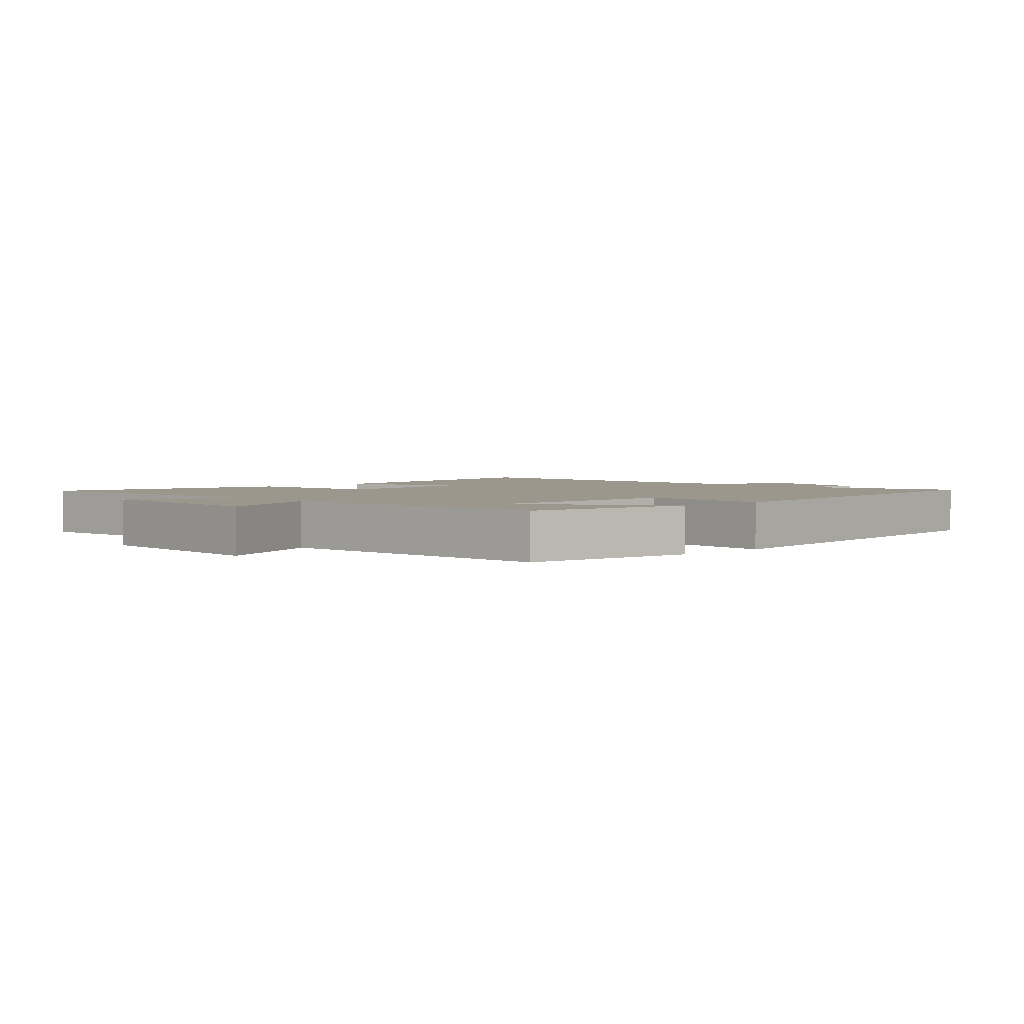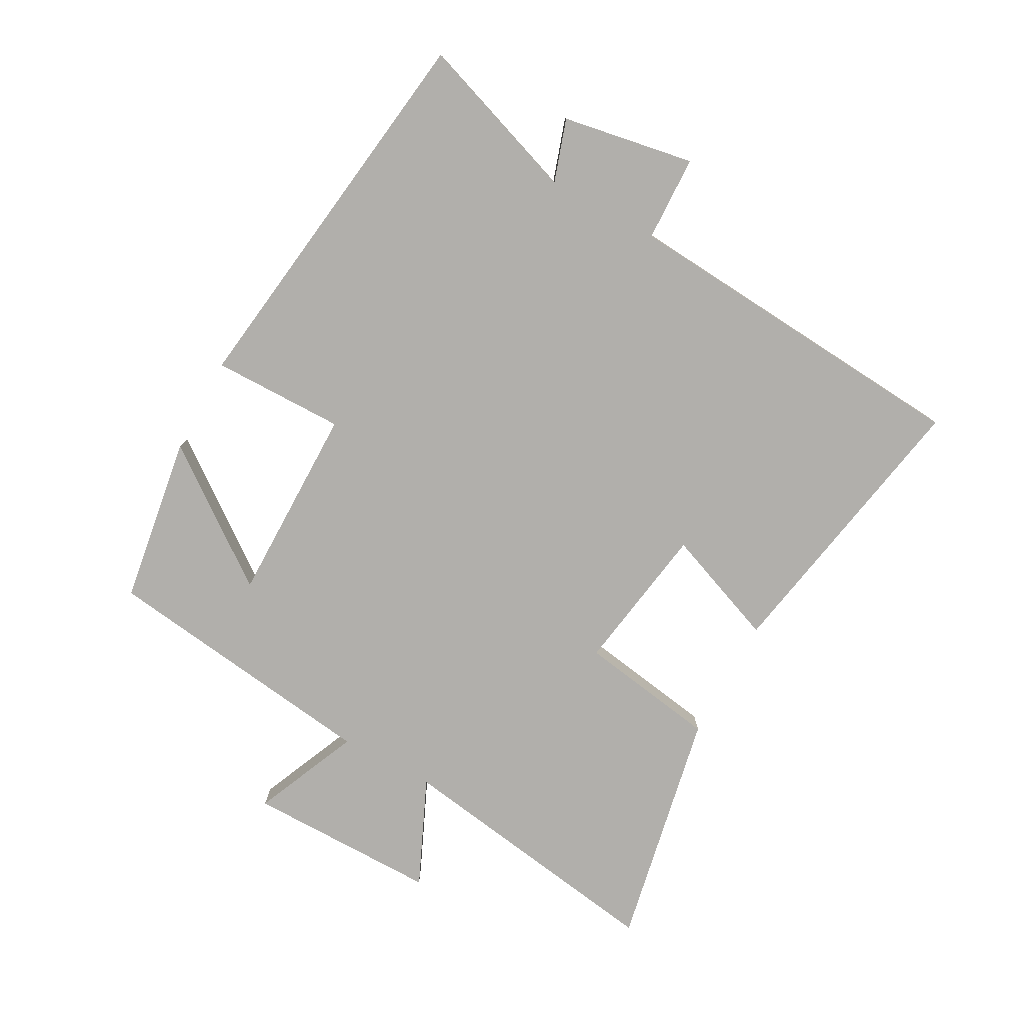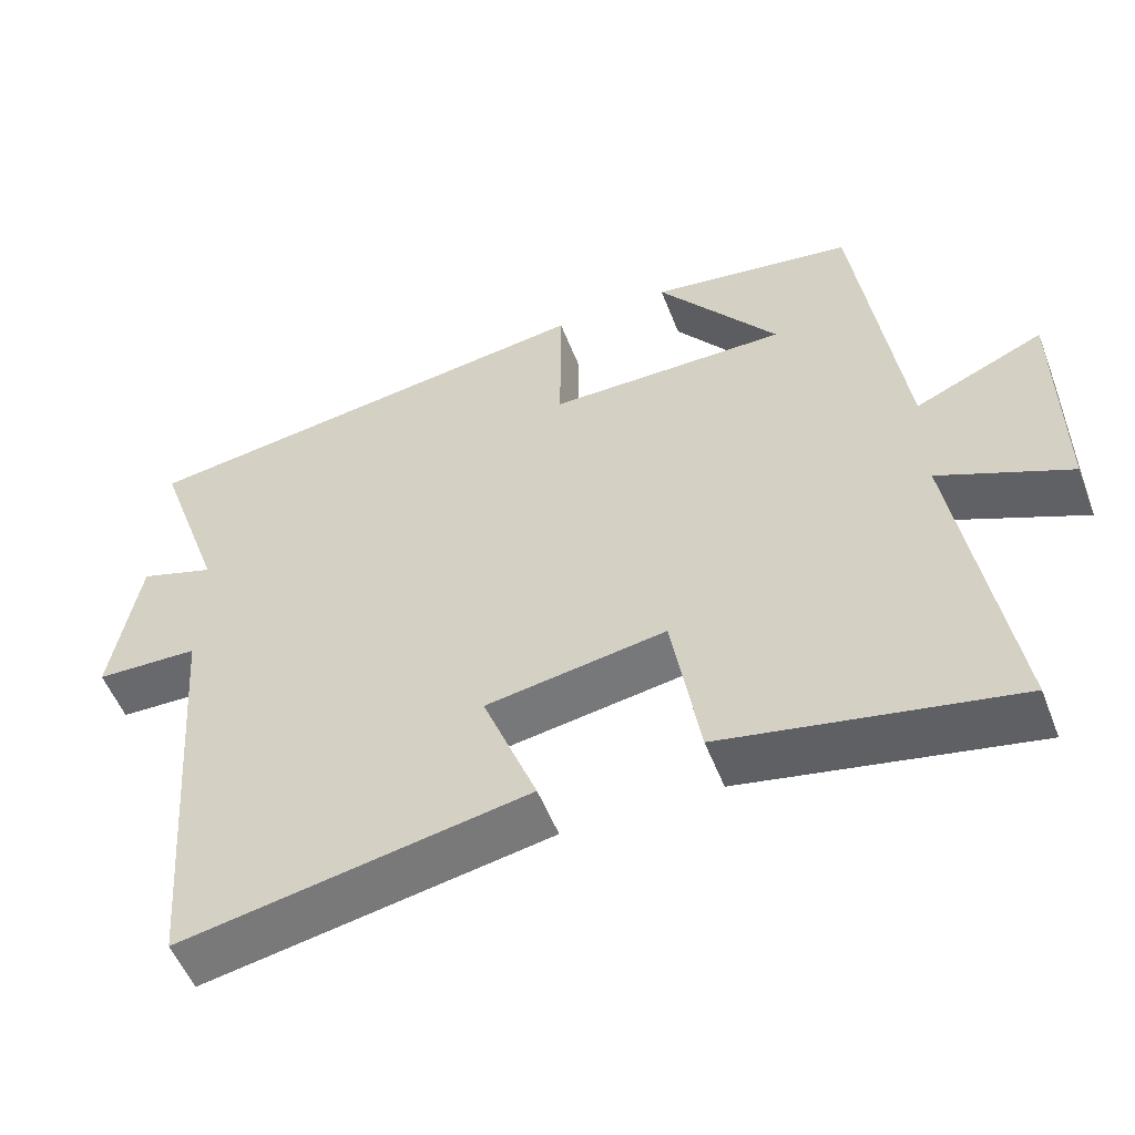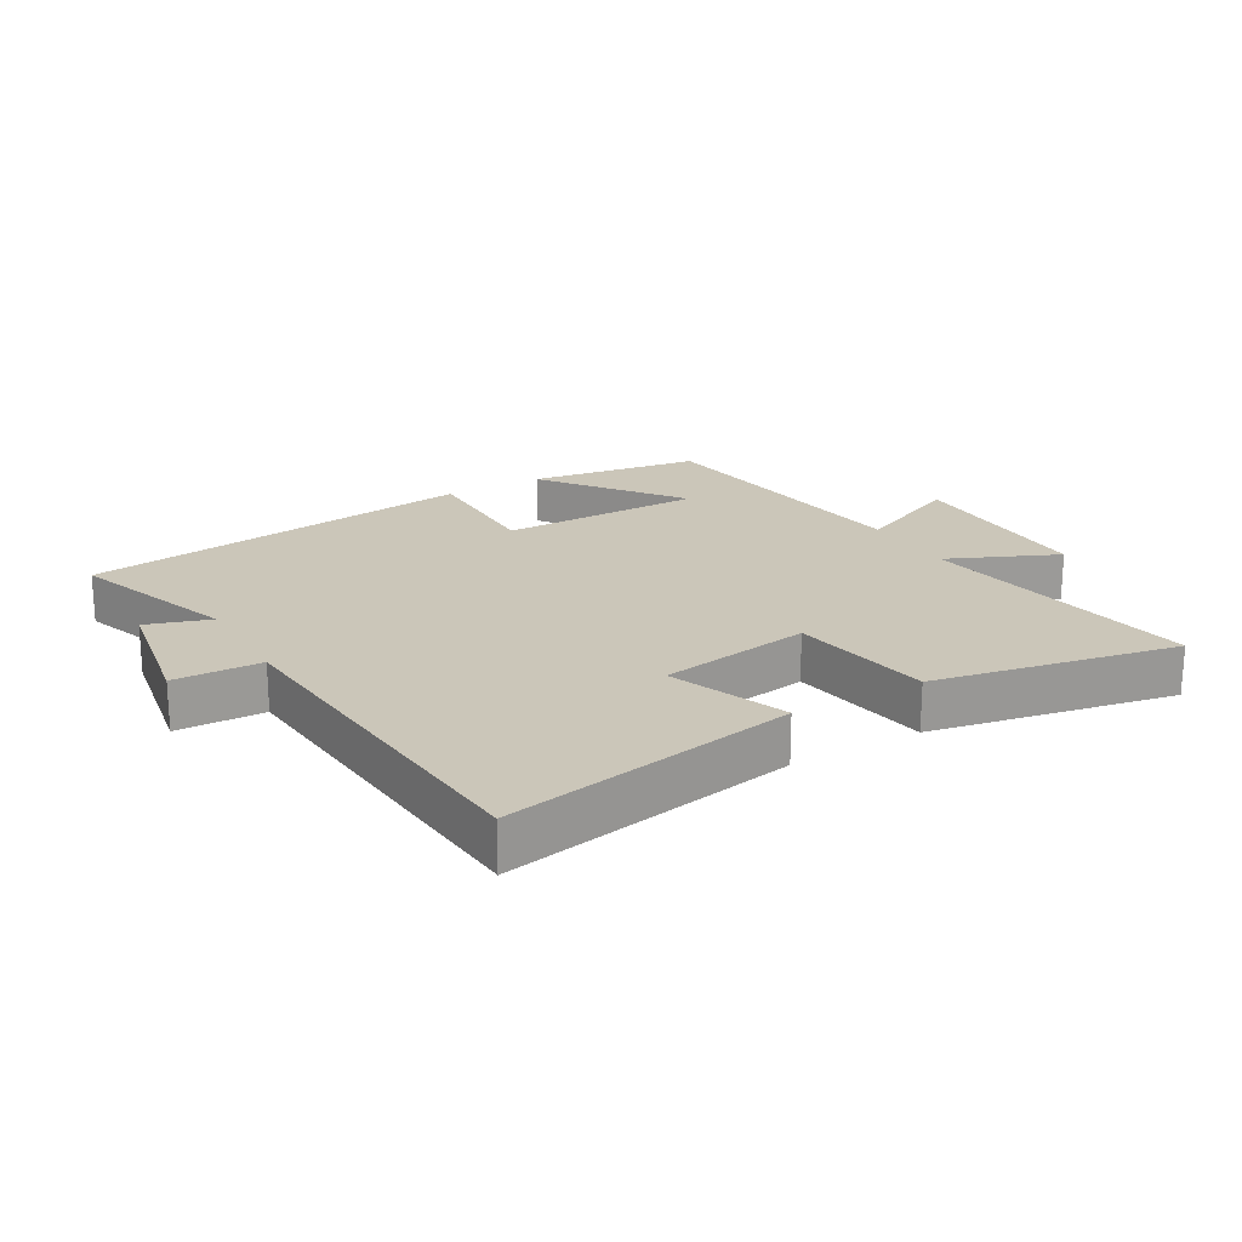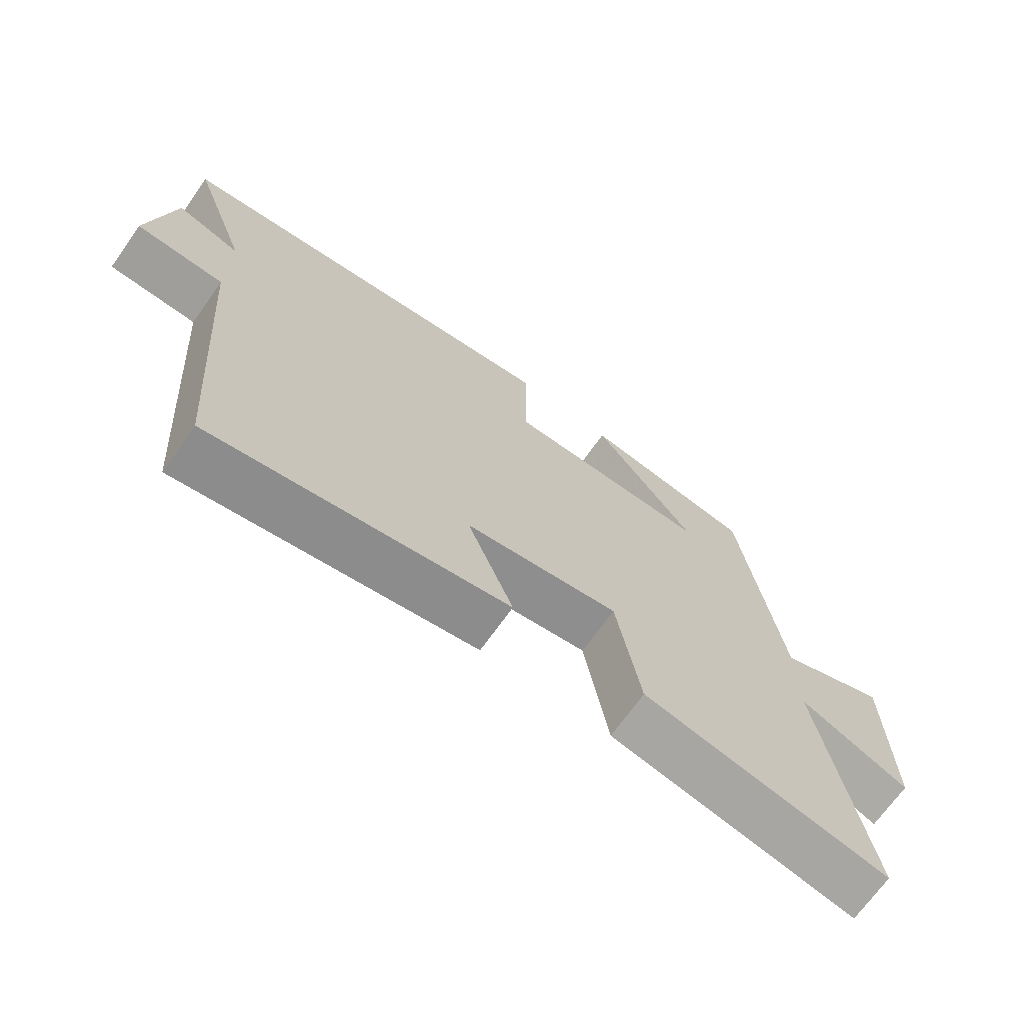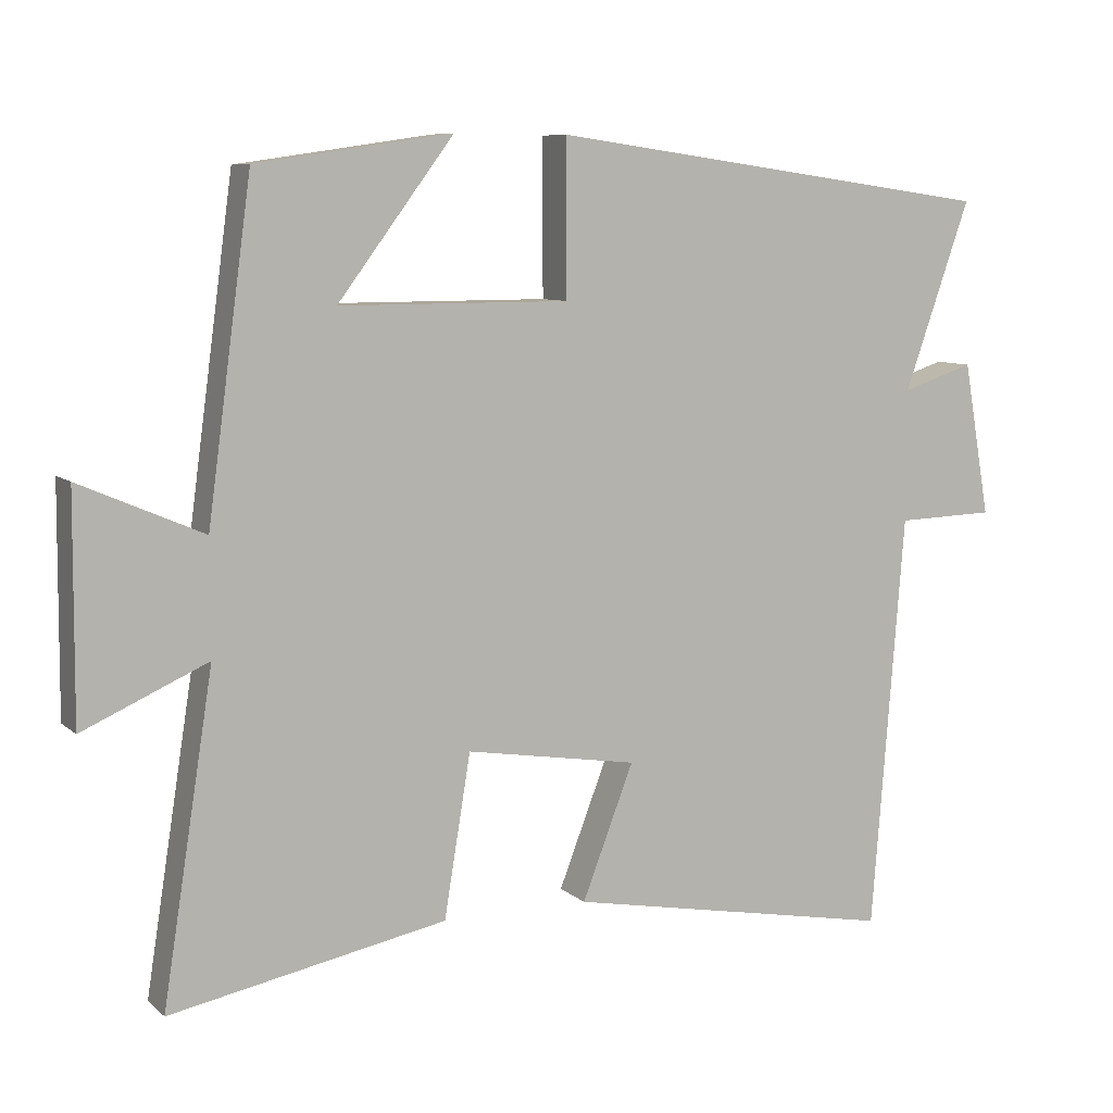
<metadata>
{"format":"obj","ext":"obj","renderer":"f3d","projection":"perspective","resolution":1024,"background":"white","views":[{"elev":2.9,"azim":-42.2,"up":"+Y"},{"elev":-78.1,"azim":61.6,"up":"+Y"},{"elev":-53.6,"azim":-159.0,"up":"+Z"},{"elev":20.9,"azim":149.9,"up":"+Y"},{"elev":-70.0,"azim":144.5,"up":"+Z"},{"elev":8.2,"azim":-25.9,"up":"+Z"}]}
</metadata>
<code>
v 0.59 0.07 0.416
v 0.5 0.07 0.16
v 0.598 0.07 0.192
v 0.634 0.07 -0.016
v 0.5 0.07 -0.02
v 0.456 0.07 -0.584
v 0.006 0.07 -0.5
v 0.076 0.07 -0.319
v -0.158 0.07 -0.281
v -0.194 0.07 -0.5
v -0.569 0.07 -0.573
v -0.5 0.07 -0.135
v -0.669 0.07 -0.21
v -0.667 0.07 0.092
v -0.5 0.07 0.019
v -0.44 0.07 0.461
v -0.175 0.07 0.5
v -0.332 0.07 0.291
v -0.02 0.07 0.291
v -0.021 0.07 0.5
v 0.59 0 0.416
v 0.5 0 0.16
v 0.598 0 0.192
v 0.634 0 -0.016
v 0.5 0 -0.02
v 0.456 0 -0.584
v 0.006 0 -0.5
v 0.076 0 -0.319
v -0.158 0 -0.281
v -0.194 0 -0.5
v -0.569 0 -0.573
v -0.5 0 -0.135
v -0.669 0 -0.21
v -0.667 0 0.092
v -0.5 0 0.019
v -0.44 0 0.461
v -0.175 0 0.5
v -0.332 0 0.291
v -0.02 0 0.291
v -0.021 0 0.5
f 19 20 1 2
f 18 19 2
f 16 17 18
f 15 16 18
f 15 18 2
f 12 13 14 15
f 12 15 2
f 9 10 11 12
f 8 9 12 2
f 7 8 2
f 6 7 2
f 5 6 2
f 2 3 4 5
f 22 21 40 39
f 22 39 38
f 38 37 36
f 38 36 35
f 22 38 35
f 35 34 33 32
f 22 35 32
f 32 31 30 29
f 22 32 29 28
f 22 28 27
f 22 27 26
f 22 26 25
f 25 24 23 22
f 1 21 22 2
f 2 22 23 3
f 3 23 24 4
f 4 24 25 5
f 5 25 26 6
f 6 26 27 7
f 7 27 28 8
f 8 28 29 9
f 9 29 30 10
f 10 30 31 11
f 11 31 32 12
f 12 32 33 13
f 13 33 34 14
f 14 34 35 15
f 15 35 36 16
f 16 36 37 17
f 17 37 38 18
f 18 38 39 19
f 19 39 40 20
f 20 40 21 1

</code>
